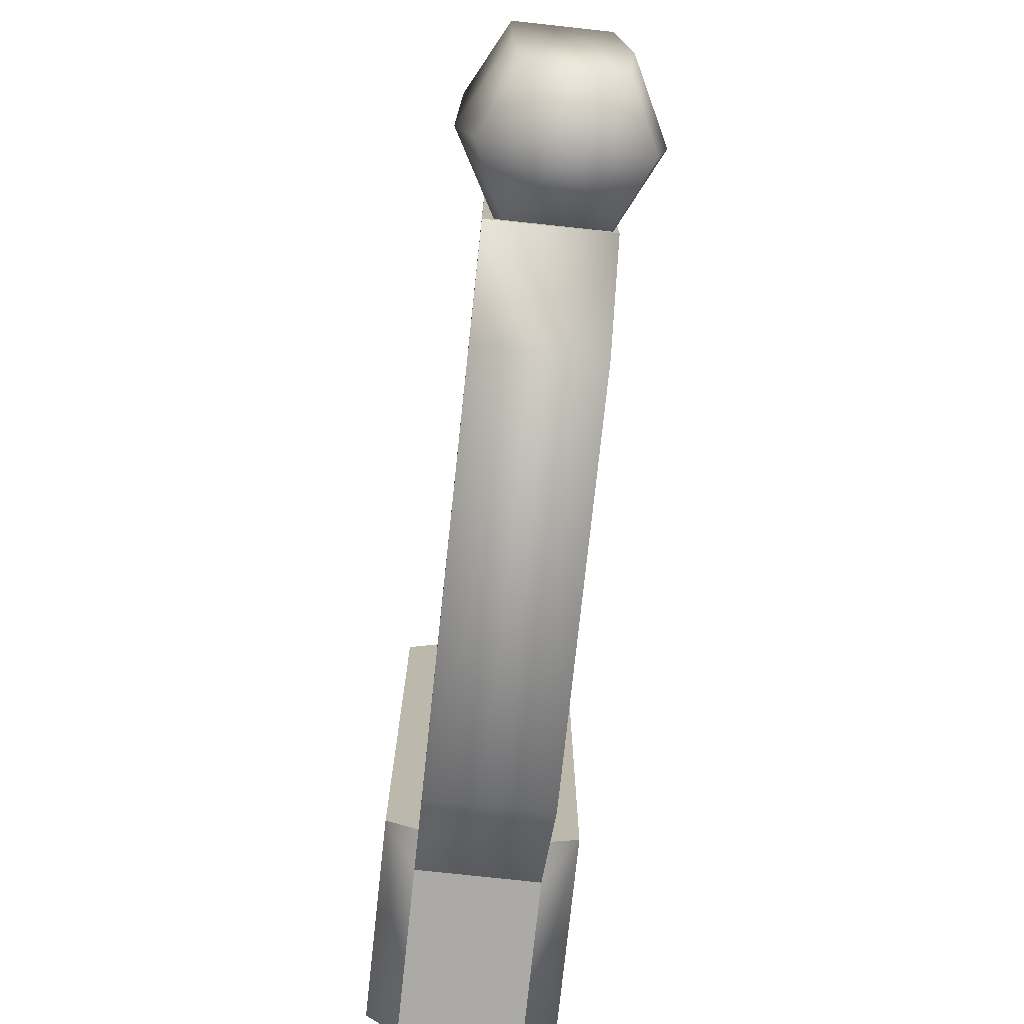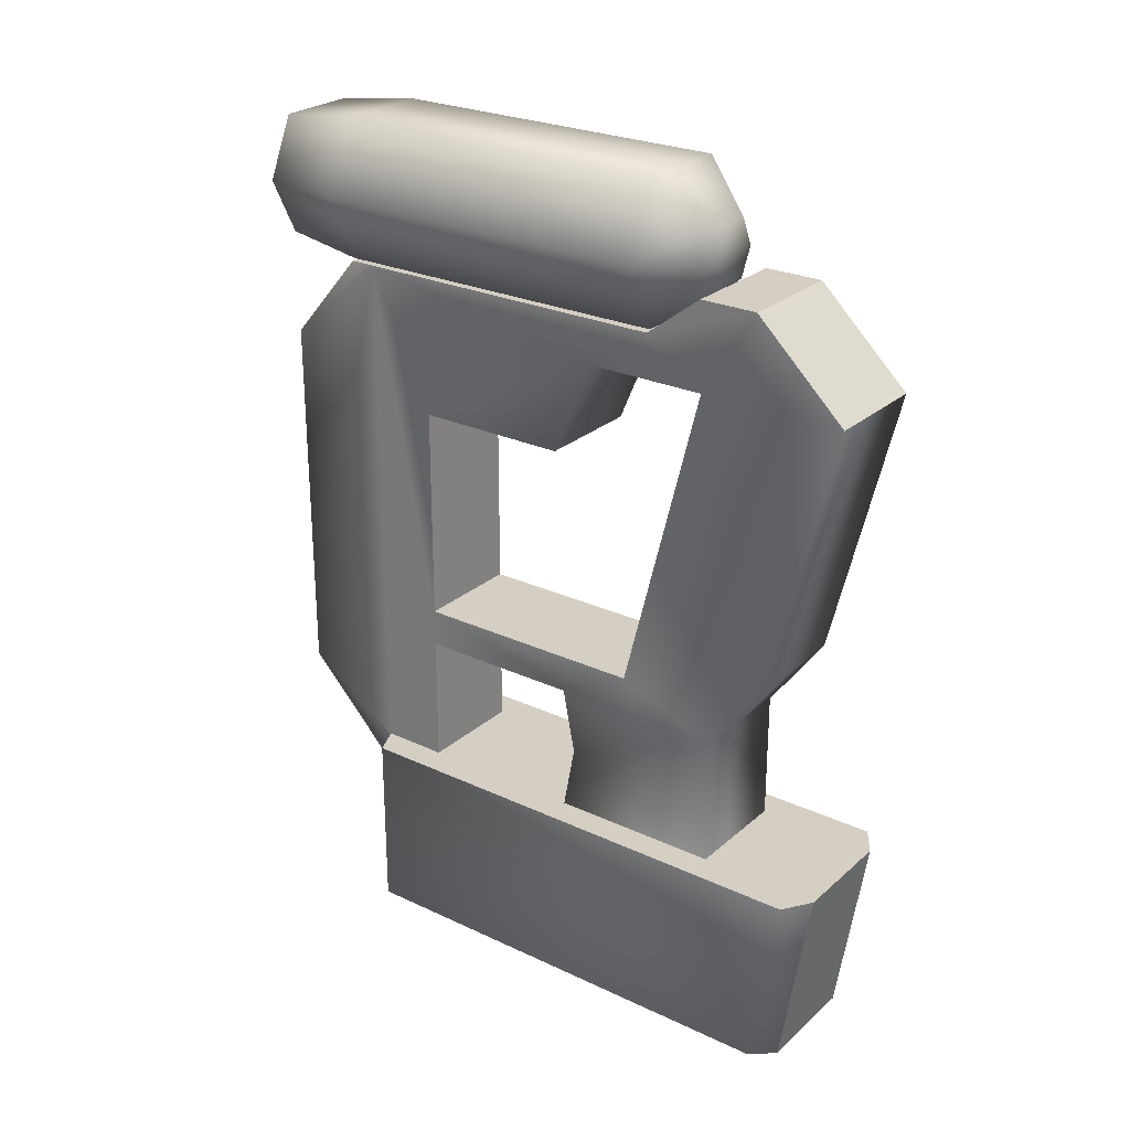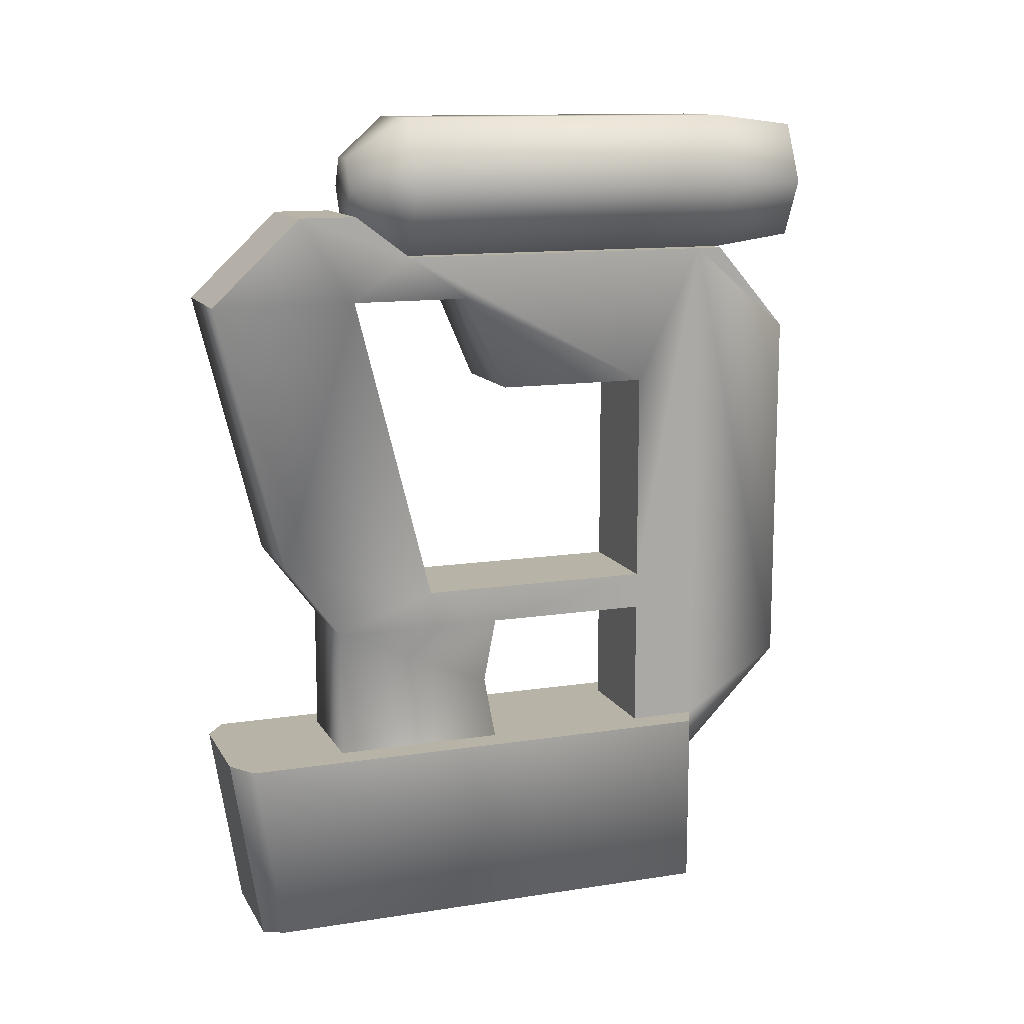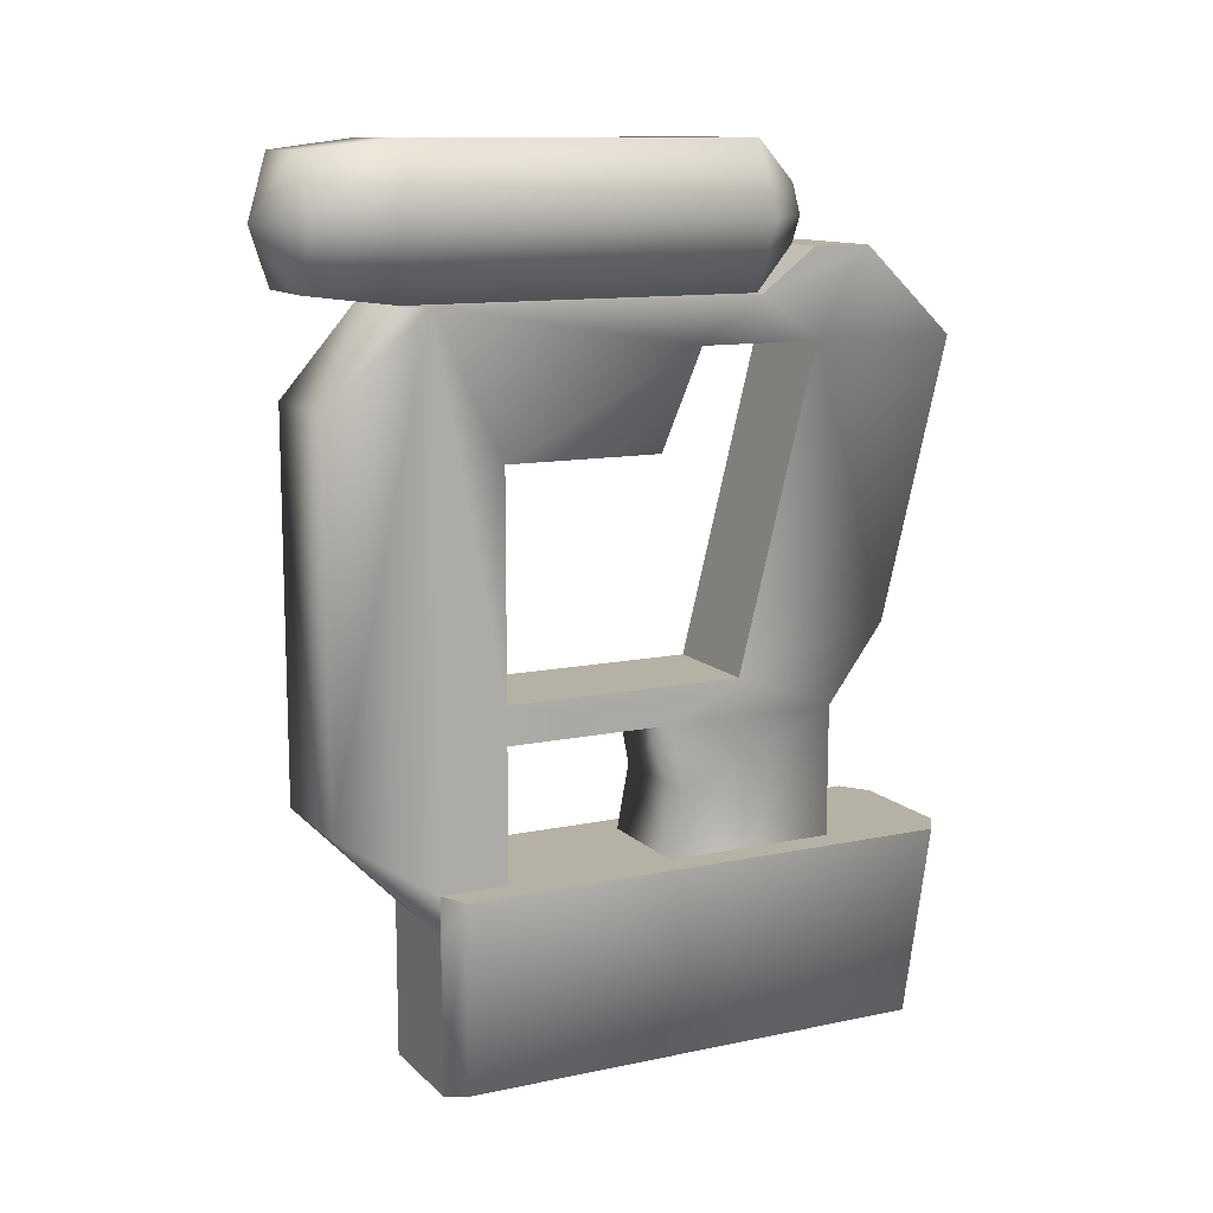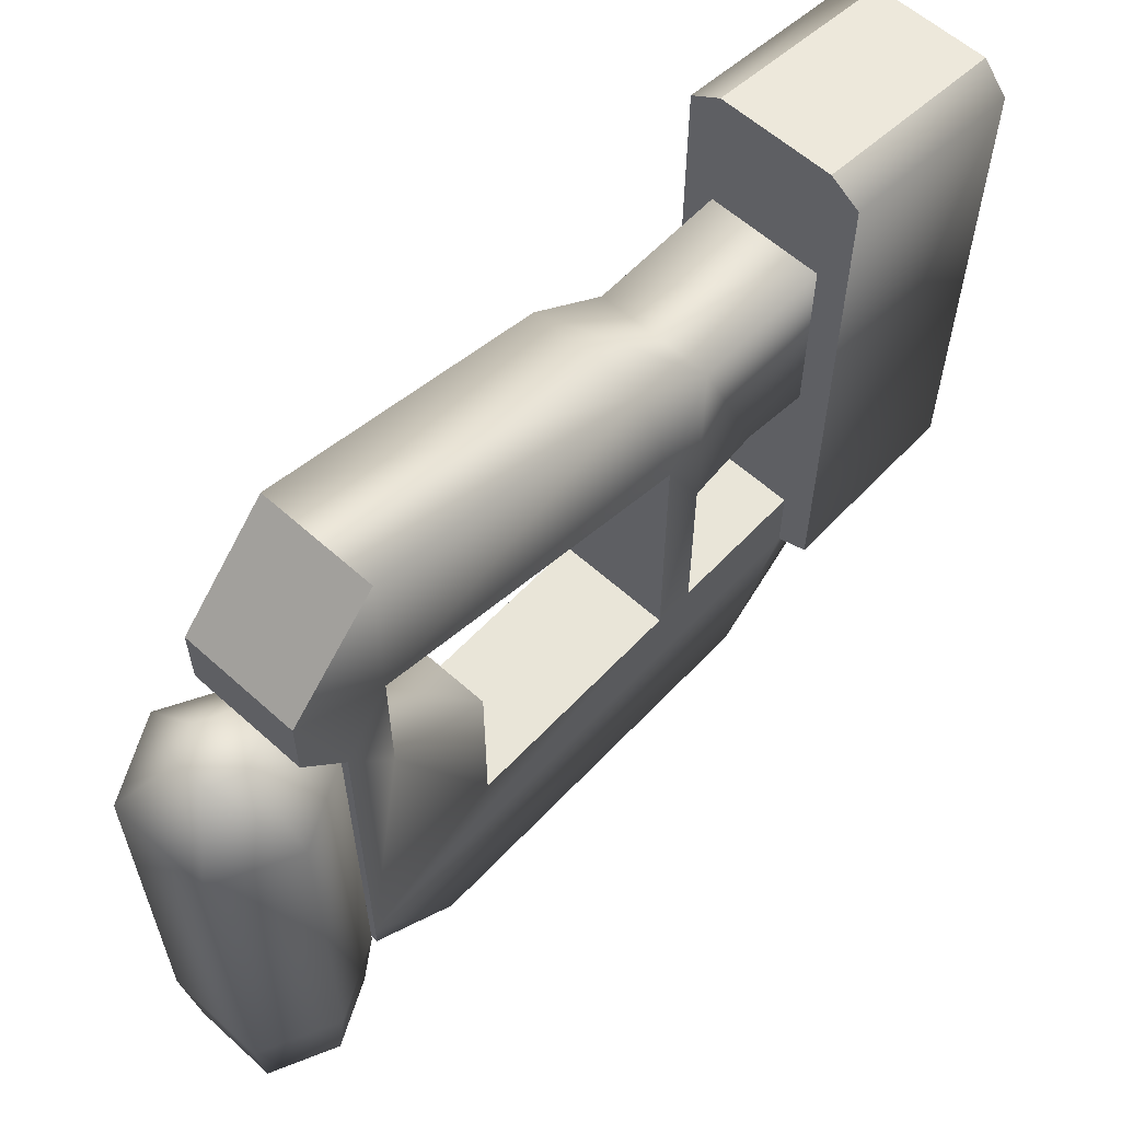
<metadata>
{"format":"obj","ext":"obj","renderer":"f3d","projection":"perspective","resolution":1024,"background":"white","views":[{"elev":-75.9,"azim":173.9,"up":"+Z"},{"elev":25.7,"azim":-53.2,"up":"+Y"},{"elev":12.8,"azim":70.4,"up":"+Y"},{"elev":11.8,"azim":-116.7,"up":"+Y"},{"elev":59.8,"azim":-137.1,"up":"+Z"}]}
</metadata>
<code>
g WEAPON_SPD_YELLOW_00
v -0.01702 0.0708 -0.1213
v -0.01702 -0.05659 -0.09969
v -0.01702 -0.09867 -0.1214
v -0.01702 -0.04443 -0.09968
v -0.01702 -0.07726 -0.1538
v -0.01702 0.04265 -0.1538
v -0.01702 -0.09868 -0.09971
v -0.01702 -0.1107 -0.1214
v -0.01702 0.0708 -0.1293
v -0.01702 0.02564 -0.09963
v -0.01702 0.05646 -0.03633
v -0.01702 0.07074 -0.01635
v -0.01702 0.02561 -0.04958
v -0.01702 0.05644 0.002797
v -0.01702 0.0844 0.02037
v -0.01702 0.08441 0.001634
v -0.01702 0.05642 0.04983
v -0.01702 -0.03183 0.02818
v -0.01702 -0.04448 -0.02274
v -0.01702 -0.05662 -0.0462
v -0.01702 -0.05668 0.0097
v -0.01702 -0.07766 -0.04205
v -0.01702 -0.09873 0.009676
v -0.01702 -0.09871 -0.04596
v 0.01819 -0.09868 0.009545
v 0.01819 -0.05654 0.009571
v 0.01819 -0.0776 -0.04221
v 0.01819 -0.05648 -0.04633
v 0.01819 -0.04441 -0.0229
v 0.01819 -0.03169 0.02799
v 0.01819 0.05651 0.002401
v 0.01819 0.05648 0.04967
v 0.01819 0.08446 0.02019
v 0.01819 0.07081 -0.01674
v 0.01819 0.08447 0.001448
v 0.01819 0.05653 -0.03673
v 0.01819 0.0257 -0.09979
v 0.01819 0.02567 -0.04998
v 0.01819 0.07086 -0.1214
v 0.01819 -0.04437 -0.09983
v 0.01819 -0.05645 -0.09983
v 0.01819 -0.09862 -0.1215
v 0.01819 -0.07712 -0.154
v 0.01819 -0.1105 -0.1215
v 0.01819 0.04279 -0.1539
v 0.01819 -0.09863 -0.09985
v 0.02749 -0.09868 0.0426
v 0.02749 -0.1576 -0.1175
v 0.02749 -0.1577 0.03352
v 0.02749 -0.09861 -0.1175
v 0.01819 -0.0987 0.04889
v 0.01819 -0.1605 0.03909
v 0.01819 -0.1604 -0.1216
v 0.01819 -0.1105 -0.1215
v 0.01819 -0.09862 -0.1215
v 0.01819 -0.09866 -0.04612
v 0.02749 -0.09868 0.0426
v 0.01819 -0.09868 0.009545
v 0.02749 -0.09861 -0.1175
v 0.01819 -0.0987 0.04889
v 0.01819 -0.09863 -0.09985
v 0.01819 -0.09862 -0.1215
v 0.01819 -0.09866 -0.04612
v -0.01702 -0.09868 -0.09971
v 0.01819 -0.09863 -0.09985
v -0.01702 -0.09871 -0.04596
v 0.01819 -0.0776 -0.04221
v -0.01702 -0.09871 -0.04596
v 0.01819 -0.09866 -0.04612
v -0.01702 -0.07766 -0.04205
v -0.01702 -0.05662 -0.0462
v 0.01819 -0.05648 -0.04633
v 0.01819 -0.05645 -0.09983
v -0.01702 -0.09868 -0.09971
v -0.01702 -0.05659 -0.09969
v 0.01819 -0.09863 -0.09985
v 0.01819 -0.05645 -0.09983
v -0.01702 -0.05662 -0.0462
v 0.01819 -0.05648 -0.04633
v -0.01702 -0.05659 -0.09969
v 0.01819 0.0257 -0.09979
v -0.01702 -0.04443 -0.09968
v -0.01702 0.02564 -0.09963
v 0.01819 -0.04437 -0.09983
v -0.01702 -0.04443 -0.09968
v 0.01819 -0.04441 -0.0229
v -0.01702 -0.04448 -0.02274
v 0.01819 -0.04437 -0.09983
v 0.01819 -0.04441 -0.0229
v -0.01702 0.05644 0.002797
v -0.01702 -0.04448 -0.02274
v 0.01819 0.05651 0.002401
v -0.01702 0.02564 -0.09963
v 0.01819 0.02567 -0.04998
v 0.01819 0.0257 -0.09979
v -0.01702 0.02561 -0.04958
v -0.01702 0.02561 -0.04958
v 0.01819 0.05653 -0.03673
v 0.01819 0.02567 -0.04998
v -0.01702 0.05646 -0.03633
v -0.01702 0.05644 0.002797
v 0.01819 0.05651 0.002401
v -0.01702 -0.09873 0.009676
v 0.01819 -0.05654 0.009571
v 0.01819 -0.09868 0.009545
v -0.01702 -0.05668 0.0097
v 0.01819 -0.03169 0.02799
v -0.01702 -0.03183 0.02818
v 0.01819 0.05648 0.04967
v -0.01702 0.05642 0.04983
v 0.01819 0.07087 -0.1297
v -0.01702 0.04265 -0.1538
v 0.01819 0.04279 -0.1539
v -0.01702 0.0708 -0.1293
v 0.01819 0.07086 -0.1214
v -0.01702 0.07074 -0.01635
v -0.01702 0.0708 -0.1213
v 0.01819 0.07081 -0.01674
v -0.01702 0.0708 -0.1293
v 0.01819 0.07087 -0.1297
v -0.01702 0.0844 0.02037
v 0.01819 0.08447 0.001448
v 0.01819 0.08446 0.02019
v -0.01702 0.08441 0.001634
v -0.01702 0.08441 0.001634
v 0.01819 0.07081 -0.01674
v 0.01819 0.08447 0.001448
v -0.01702 0.07074 -0.01635
v -0.01702 0.05642 0.04983
v 0.01819 0.08446 0.02019
v 0.01819 0.05648 0.04967
v -0.01702 0.0844 0.02037
v -0.01702 -0.07726 -0.1538
v 0.01819 -0.1105 -0.1215
v 0.01819 -0.07712 -0.154
v -0.01702 -0.1107 -0.1214
v -0.01702 0.04265 -0.1538
v 0.01819 0.04279 -0.1539
v 0.01819 -0.09868 0.009545
v -0.01702 -0.09875 0.04908
v -0.01702 -0.09873 0.009676
v 0.01819 -0.0987 0.04889
v -0.02638 -0.09869 -0.1173
v -0.02638 -0.1579 0.03374
v -0.02638 -0.1578 -0.1173
v -0.02638 -0.09877 0.04287
v -0.01702 -0.09875 0.04908
v -0.01702 -0.1607 0.03927
v -0.01702 -0.1605 -0.1214
v -0.01702 -0.1107 -0.1214
v -0.01702 -0.09867 -0.1214
v -0.01702 -0.09873 0.009676
v -0.02638 -0.09869 -0.1173
v -0.01702 -0.09871 -0.04596
v -0.02638 -0.09877 0.04287
v -0.01702 -0.09875 0.04908
v -0.01702 -0.09868 -0.09971
v -0.01702 -0.09867 -0.1214
v 0.01819 -0.1605 0.03909
v -0.01702 -0.09875 0.04908
v 0.01819 -0.0987 0.04889
v -0.01702 -0.1607 0.03927
v -0.01702 -0.1605 -0.1214
v 0.01819 -0.1105 -0.1215
v -0.01702 -0.1107 -0.1214
v 0.01819 -0.1604 -0.1216
v 0.01819 0.07087 -0.1297
v 0.01819 0.04279 -0.1539
v 0.01819 0.07086 -0.1214
v -0.01702 -0.1607 0.03927
v 0.01819 -0.1604 -0.1216
v -0.01702 -0.1605 -0.1214
v 0.01819 -0.1605 0.03909
v 0.01819 -0.09866 -0.04612
v 0.02749 0.09336 -0.1302
v 0.01306 0.0746 -0.1574
v 0.01517 0.07117 -0.1301
v 0.02214 0.09337 -0.1574
v 0.0151 0.1161 -0.1301
v 0.01294 0.1128 -0.1574
v -0.0002213 0.09334 -0.1674
v -0.0002213 0.09334 -0.1674
v -0.01336 0.1127 -0.1573
v -0.0225 0.0933 -0.1573
v -0.01533 0.116 -0.13
v -0.02638 0.09329 -0.13
v -0.01337 0.07457 -0.1573
v -0.01527 0.07112 -0.13
v 0.0151 0.1161 -0.1301
v 0.01294 0.1128 -0.1574
v -0.0002213 0.09334 -0.1674
v 0.01517 0.07117 -0.1301
v 0.01306 0.0746 -0.1574
v 0.009672 0.09328 0.001007
v 0.01558 0.07112 -0.01701
v 0.005227 0.08452 0.001031
v 0.02749 0.09332 -0.01708
v 0.005212 0.1028 0.001033
v 0.01552 0.116 -0.01701
v -0.01492 0.116 -0.01689
v 0.005212 0.1028 0.001033
v -0.004444 0.1028 0.001069
v 0.01552 0.116 -0.01701
v 0.009672 0.09328 0.001007
v -0.008875 0.09325 0.001076
v 0.005227 0.08452 0.001031
v -0.004407 0.0845 0.001067
v 0.01558 0.07112 -0.01701
v -0.004407 0.0845 0.001067
v 0.005227 0.08452 0.001031
v -0.01485 0.07107 -0.01689
v 0.01306 0.0746 -0.1574
v -0.0002213 0.09334 -0.1674
v -0.01337 0.07457 -0.1573
v -0.0002213 0.09334 -0.1674
v 0.01294 0.1128 -0.1574
v -0.01336 0.1127 -0.1573
v 0.02749 0.09332 -0.01708
v 0.01517 0.07117 -0.1301
v 0.01558 0.07112 -0.01701
v 0.02749 0.09336 -0.1302
v 0.01552 0.116 -0.01701
v 0.0151 0.1161 -0.1301
v -0.01533 0.116 -0.13
v 0.01552 0.116 -0.01701
v -0.01492 0.116 -0.01689
v 0.0151 0.1161 -0.1301
v 0.01517 0.07117 -0.1301
v -0.01485 0.07107 -0.01689
v 0.01558 0.07112 -0.01701
v -0.01527 0.07112 -0.13
v -0.008875 0.09325 0.001076
v -0.01485 0.07107 -0.01689
v -0.02638 0.09324 -0.01688
v -0.004407 0.0845 0.001067
v -0.004444 0.1028 0.001069
v -0.01492 0.116 -0.01689
v -0.02638 0.09324 -0.01688
v -0.01527 0.07112 -0.13
v -0.02638 0.09329 -0.13
v -0.01485 0.07107 -0.01689
v -0.01492 0.116 -0.01689
v -0.01533 0.116 -0.13
g WEAPON_SPD_YELLOW_00_0
f 3 2 1
f 2 4 1
f 5 3 1
f 6 5 1
f 3 7 2
f 5 8 3
f 9 6 1
f 4 10 1
f 10 11 1
f 11 12 1
f 13 11 10
f 14 12 11
f 14 15 12
f 15 16 12
f 14 17 15
f 18 17 14
f 18 14 19
f 20 19 4
f 21 18 19
f 20 21 19
f 22 21 20
f 21 22 23
f 22 24 23
f 2 20 4
f 27 26 25
f 26 27 28
f 28 29 26
f 30 26 29
f 31 30 29
f 32 30 31
f 32 31 33
f 33 31 34
f 35 33 34
f 31 36 34
f 36 37 34
f 36 38 37
f 37 39 34
f 37 40 39
f 29 28 40
f 28 41 40
f 39 40 41
f 42 39 41
f 42 43 39
f 44 43 42
f 43 45 39
f 46 42 41
f 49 48 47
f 48 50 47
f 47 51 49
f 51 52 49
f 48 49 52
f 53 48 52
f 50 48 53
f 54 50 53
f 55 50 54
f 58 57 56
f 57 59 56
f 60 57 58
f 56 59 61
f 59 62 61
f 65 64 63
f 64 66 63
f 69 68 67
f 68 70 67
f 67 70 71
f 72 67 71
f 75 74 73
f 74 76 73
f 79 78 77
f 78 80 77
f 83 82 81
f 82 84 81
f 87 86 85
f 86 88 85
f 91 90 89
f 90 92 89
f 95 94 93
f 94 96 93
f 99 98 97
f 98 100 97
f 101 100 98
f 102 101 98
f 105 104 103
f 104 106 103
f 106 104 107
f 108 106 107
f 107 109 108
f 109 110 108
f 113 112 111
f 112 114 111
f 117 116 115
f 116 118 115
f 119 117 115
f 120 119 115
f 123 122 121
f 122 124 121
f 127 126 125
f 126 128 125
f 131 130 129
f 130 132 129
f 135 134 133
f 134 136 133
f 135 133 137
f 138 135 137
f 141 140 139
f 140 142 139
f 145 144 143
f 144 146 143
f 147 146 144
f 148 147 144
f 144 145 148
f 145 149 148
f 149 145 143
f 150 149 143
f 151 150 143
f 154 153 152
f 153 155 152
f 156 152 155
f 153 154 157
f 158 153 157
f 161 160 159
f 160 162 159
f 165 164 163
f 164 166 163
f 169 168 167
f 172 171 170
f 171 173 170
f 174 27 25
f 177 176 175
f 176 178 175
f 175 178 179
f 178 180 179
f 176 181 178
f 180 178 182
f 184 183 182
f 183 184 185
f 184 186 185
f 184 187 186
f 187 188 186
f 185 189 183
f 189 190 183
f 191 187 184
f 192 188 187
f 193 192 187
f 196 195 194
f 195 197 194
f 194 197 198
f 197 199 198
f 202 201 200
f 201 203 200
f 204 201 202
f 205 204 202
f 206 204 205
f 207 206 205
f 210 209 208
f 209 211 208
f 214 213 212
f 217 216 215
f 220 219 218
f 219 221 218
f 218 221 222
f 221 223 222
f 226 225 224
f 225 227 224
f 230 229 228
f 229 231 228
f 234 233 232
f 233 235 232
f 234 232 236
f 237 234 236
f 240 239 238
f 239 241 238
f 240 238 242
f 243 240 242

</code>
